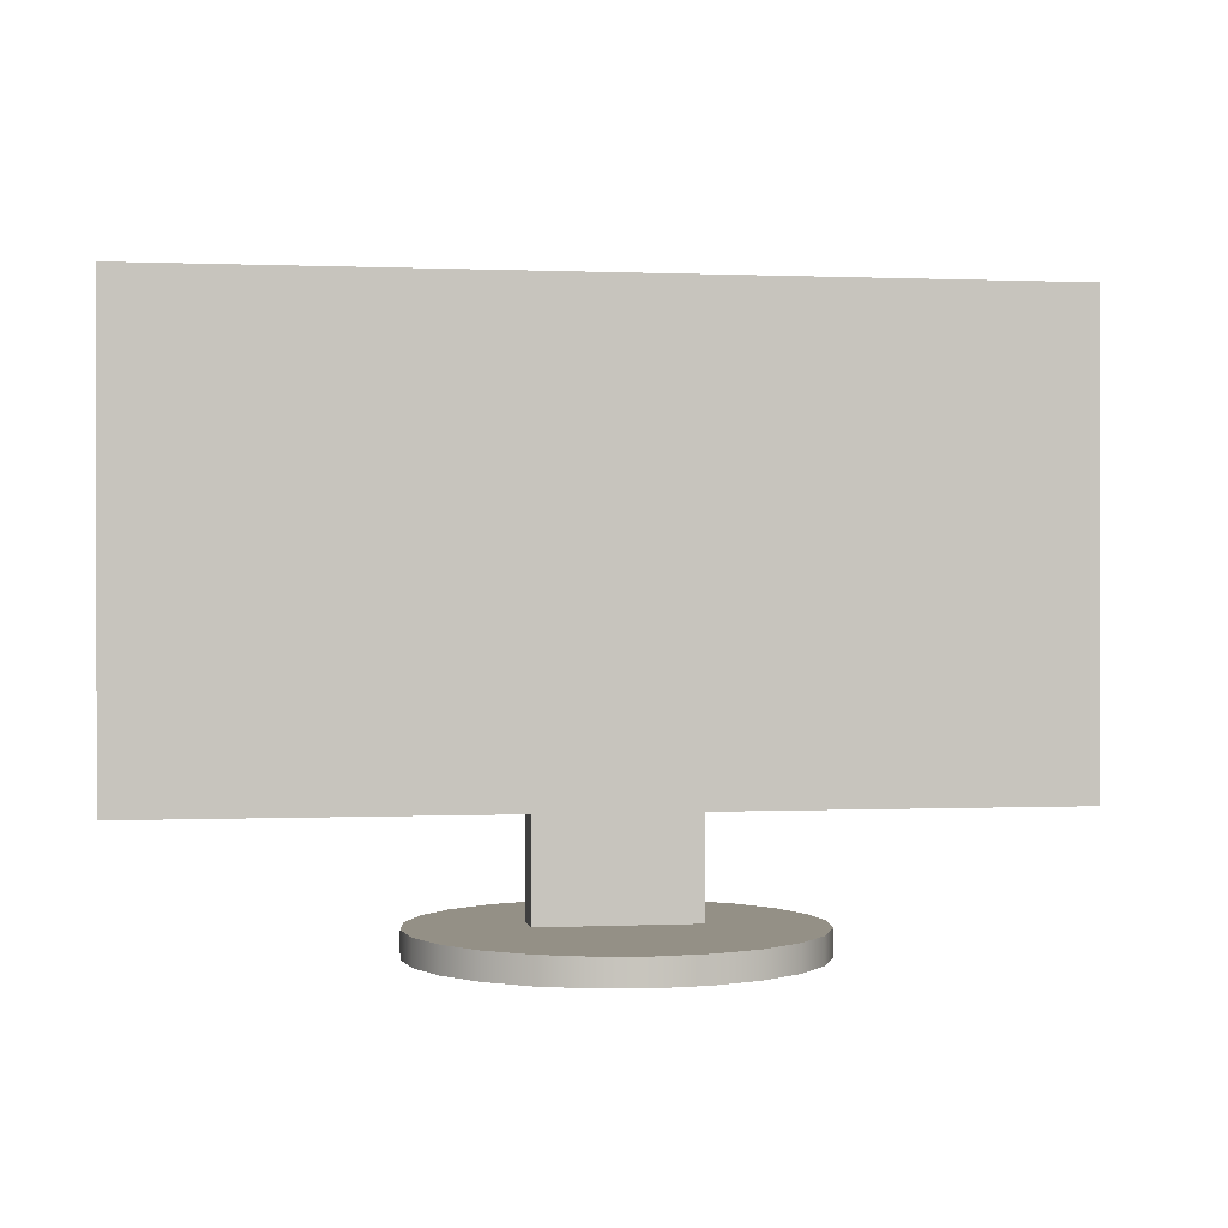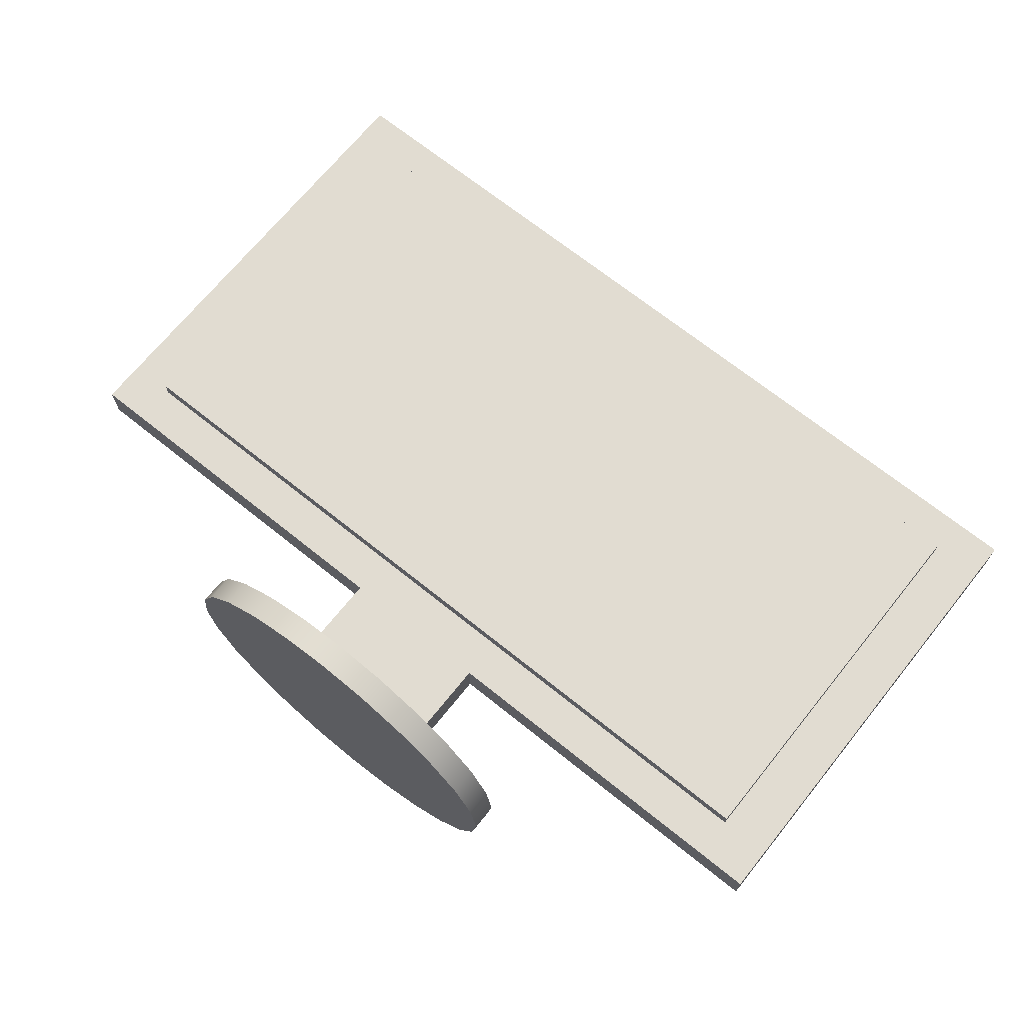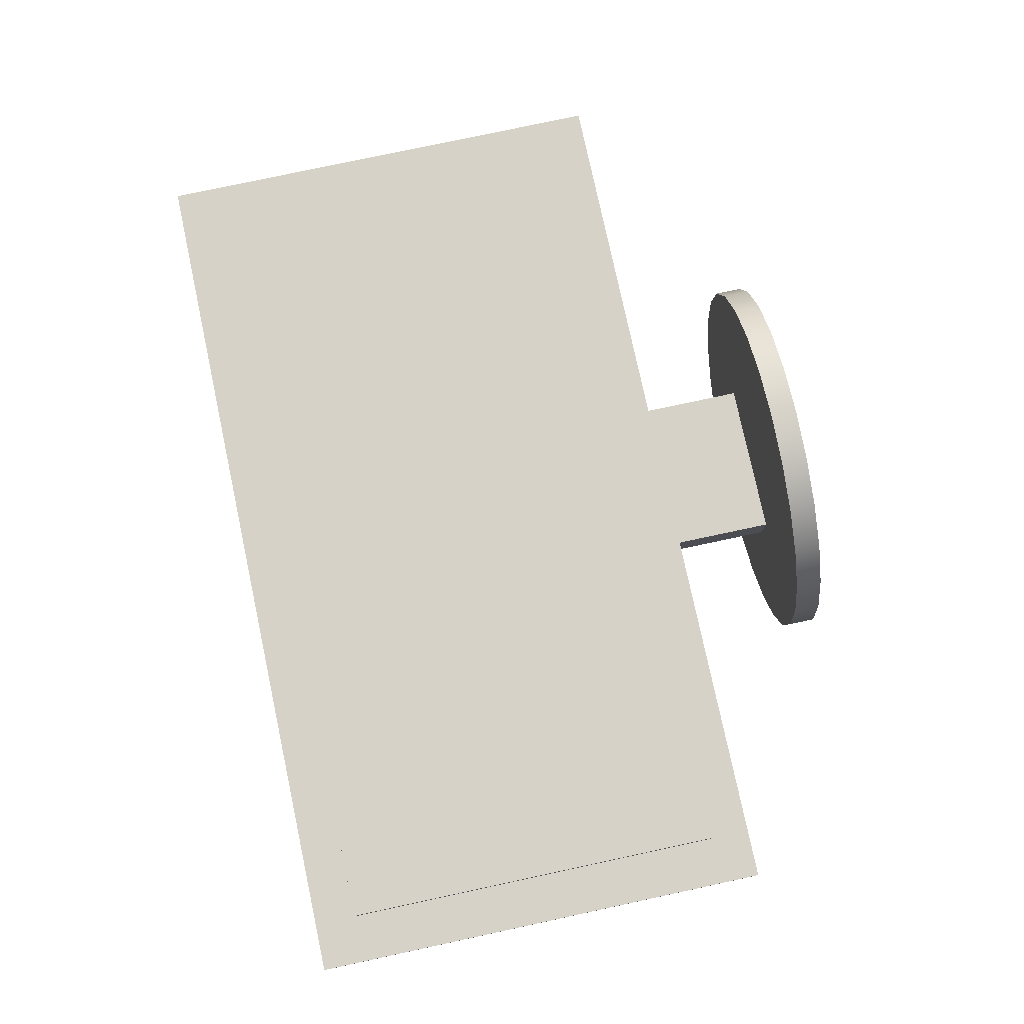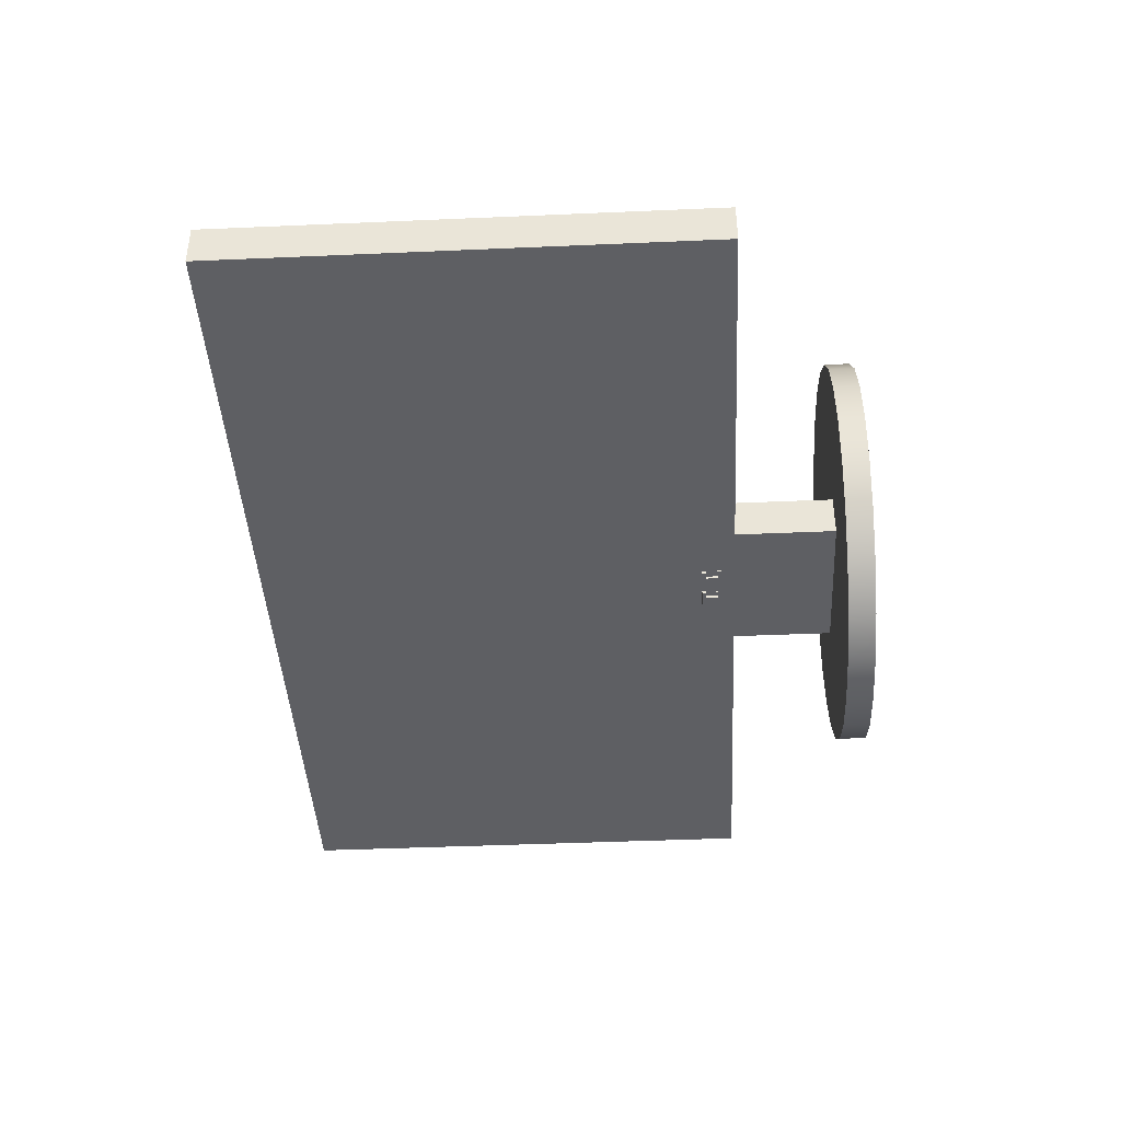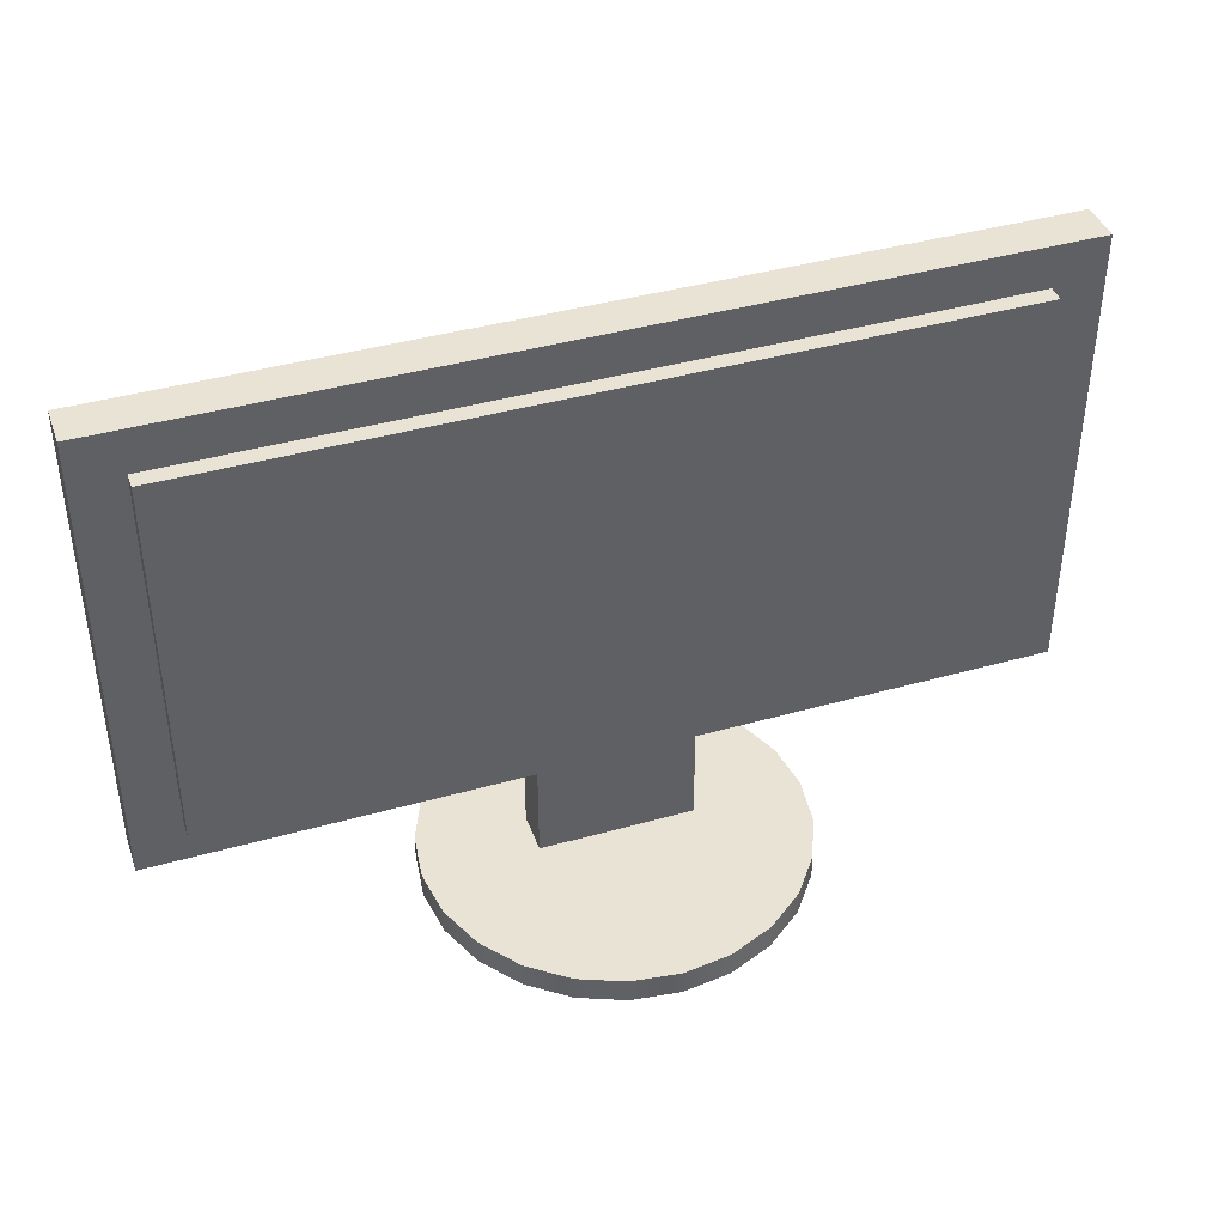
<metadata>
{"format":"obj","ext":"obj","renderer":"f3d","projection":"perspective","resolution":1024,"background":"white","views":[{"elev":0.5,"azim":-9.3,"up":"+Y"},{"elev":69.1,"azim":38.8,"up":"+Z"},{"elev":77.9,"azim":-102.1,"up":"+Z"},{"elev":-42.0,"azim":-87.0,"up":"+Z"},{"elev":41.2,"azim":-18.9,"up":"+Y"}]}
</metadata>
<code>
v 0.1032 -0.1143 -0.1414
v 0.01679 -0.1143 -0.1414
v 0.06001 -0.1143 -0.1471
v 0.1435 -0.1143 -0.1247
v 0.06001 -0.09165 -0.1471
v 0.1032 -0.09165 -0.1414
v 0.1435 -0.09165 -0.1247
v -0.02349 -0.1143 -0.1247
v 0.01679 -0.09165 -0.1414
v 0.1781 -0.09165 -0.09821
v 0.1781 -0.1143 -0.09821
v -0.02349 -0.09165 -0.1247
v -0.05808 -0.09165 -0.09821
v -0.05808 -0.1143 -0.09821
v 0.2046 -0.1143 -0.06363
v -0.08461 -0.09165 -0.06363
v 0.2046 -0.09165 -0.06363
v -0.08461 -0.1143 -0.06363
v 0.2213 -0.1143 -0.02335
v -0.1013 -0.09165 -0.02335
v 0.2213 -0.09165 -0.02335
v -0.1013 -0.1143 -0.02335
v 0.227 -0.1143 0.01987
v -0.006506 -0.09165 -0.01557
v -0.107 -0.1143 0.01987
v 0.227 -0.09165 0.01987
v -0.107 -0.09165 0.01987
v 0.1295 -0.09165 -0.01557
v 0.2213 -0.1143 0.06309
v -0.006506 -0.09165 0.02172
v 0.1295 -0.004785 -0.01557
v -0.1013 -0.09165 0.06309
v 0.1295 -0.09165 0.02172
v 0.2213 -0.09165 0.06309
v -0.1013 -0.1143 0.06309
v -0.006506 -0.004785 0.02172
v -0.006506 -0.004785 -0.01557
v 0.2046 -0.1143 0.1034
v 0.03869 0.007003 -0.01557
v 0.1295 -0.004785 0.02172
v -0.08461 -0.09165 0.1034
v 0.2046 -0.09165 0.1034
v -0.08461 -0.1143 0.1034
v -0.333 -0.004785 -0.01557
v 0.4492 -0.004785 0.02172
v 0.03869 0.01018 -0.01557
v 0.04226 0.007003 -0.01557
v 0.1781 -0.1143 0.138
v -0.333 -0.004785 0.02172
v -0.3073 0.01675 -0.01557
v 0.4043 0.03225 0.02172
v 0.4492 -0.004785 -0.01557
v 0.0403 0.02396 -0.01557
v 0.03869 0.007003 -0.01755
v 0.04664 0.009281 -0.01557
v -0.05808 -0.09165 0.138
v 0.1781 -0.09165 0.138
v -0.05808 -0.1143 0.138
v -0.2907 0.03225 0.02172
v -0.333 0.4117 0.02172
v -0.3085 0.0171 -0.01557
v -0.3061 0.01673 -0.01557
v 0.4099 0.03157 -0.01557
v 0.4492 0.4117 -0.01557
v 0.4043 0.3738 0.02172
v -0.2977 0.03157 -0.01557
v 0.0403 0.01999 -0.01557
v 0.03869 0.01018 -0.01755
v 0.04226 0.007003 -0.01755
v 0.04664 0.01999 -0.01557
v 0.0514 0.009281 -0.01557
v 0.1435 -0.09165 0.1645
v 0.1435 -0.1143 0.1645
v -0.333 0.4117 -0.01557
v -0.3096 0.01774 -0.01557
v -0.3049 0.01703 -0.01557
v 0.4043 0.03225 0.0364
v 0.08279 0.01999 -0.01557
v 0.4492 0.4117 0.02172
v -0.3019 0.022 -0.01557
v 0.04226 0.01018 -0.01557
v 0.0403 0.01999 -0.01795
v 0.04226 0.01018 -0.01755
v 0.04664 0.009281 -0.01795
v 0.06651 0.009281 -0.01557
v -0.02349 -0.1143 0.1645
v -0.02349 -0.09165 0.1645
v -0.2907 0.3738 0.02172
v -0.2977 0.381 -0.01557
v -0.3105 0.01863 -0.01557
v -0.3038 0.01763 -0.01557
v -0.2907 0.03225 0.0364
v 0.08279 0.02356 -0.01557
v 0.07645 0.009281 -0.01557
v 0.4099 0.381 -0.01557
v 0.4043 0.3738 0.0364
v -0.3019 0.02075 -0.01557
v 0.06574 0.02356 -0.01557
v 0.0403 0.02396 -0.01795
v 0.04664 0.01999 -0.01795
v 0.0514 0.009281 -0.01795
v 0.05815 0.01999 -0.01557
v 0.06968 0.009281 -0.01557
v 0.1032 -0.09165 0.1812
v 0.01679 -0.09165 0.1812
v 0.1032 -0.1143 0.1812
v -0.2907 0.3738 0.0364
v -0.3113 0.02217 -0.01557
v -0.3111 0.01972 -0.01557
v -0.3094 0.02529 -0.01557
v -0.3084 0.02589 -0.01557
v -0.3072 0.02619 -0.01557
v -0.3059 0.02617 -0.01557
v -0.3029 0.01849 -0.01557
v 0.08279 0.02356 -0.01795
v 0.07209 0.009281 -0.01557
v 0.07645 0.01999 -0.01557
v -0.3023 0.01956 -0.01557
v -0.3022 0.0232 -0.01557
v 0.05815 0.02316 -0.01557
v 0.05815 0.02316 -0.01795
v 0.0514 0.01999 -0.01795
v 0.0514 0.01999 -0.01557
v 0.06574 0.01999 -0.01557
v 0.06651 0.009281 -0.01715
v 0.01679 -0.1143 0.1812
v -0.311 0.02337 -0.01557
v -0.3114 0.02093 -0.01557
v -0.3103 0.02443 -0.01557
v -0.3047 0.02582 -0.01557
v 0.08279 0.01999 -0.01795
v 0.07209 0.009281 -0.01795
v 0.07645 0.01999 -0.01795
v -0.3028 0.02429 -0.01557
v 0.06651 0.01181 -0.01557
v 0.06968 0.009281 -0.01715
v 0.07209 0.01999 -0.01557
v 0.06001 -0.09165 0.1869
v 0.06001 -0.1143 0.1869
v -0.3037 0.02518 -0.01557
v 0.06574 0.02356 -0.01795
v 0.07645 0.009281 -0.01795
v 0.05815 0.01999 -0.01795
v 0.06574 0.01999 -0.01795
v 0.06968 0.01181 -0.01715
v 0.06651 0.01181 -0.01715
v 0.06968 0.01181 -0.01557
v 0.07209 0.01999 -0.01795
g mesh1_mesh1-geometry
f 1 2 3
f 2 1 4
f 2 5 3
f 3 6 1
f 1 7 4
f 2 4 8
f 5 2 9
f 6 3 5
f 7 1 6
f 10 4 7
f 8 4 11
f 8 9 2
f 9 6 5
f 6 12 7
f 4 10 11
f 7 13 10
f 8 11 14
f 9 8 12
f 6 9 12
f 7 12 13
f 10 15 11
f 10 13 16
f 14 11 15
f 14 12 8
f 12 14 13
f 15 10 17
f 14 16 13
f 10 16 17
f 14 15 18
f 17 19 15
f 16 14 18
f 17 16 20
f 18 15 19
f 19 17 21
f 18 20 16
f 17 20 21
f 18 19 22
f 21 23 19
f 20 18 22
f 21 20 24
f 22 19 25
f 23 21 26
f 25 19 23
f 22 27 20
f 24 20 27
f 28 21 24
f 27 22 25
f 21 28 26
f 26 29 23
f 25 23 29
f 24 27 30
f 24 31 28
f 25 32 27
f 26 28 33
f 29 26 34
f 25 29 35
f 30 27 32
f 36 24 30
f 31 24 37
f 31 33 28
f 32 25 35
f 26 33 34
f 34 38 29
f 35 29 38
f 30 32 33
f 24 36 37
f 33 36 30
f 37 39 31
f 33 31 40
f 35 41 32
f 34 33 32
f 38 34 42
f 35 38 43
f 36 44 37
f 36 33 40
f 31 45 40
f 39 37 46
f 31 39 47
f 41 35 43
f 34 32 41
f 34 41 42
f 42 48 38
f 43 38 48
f 44 36 49
f 44 50 37
f 51 36 40
f 45 31 52
f 51 40 45
f 37 53 46
f 46 54 39
f 54 47 39
f 31 47 55
f 43 56 41
f 42 41 56
f 48 42 57
f 43 48 58
f 59 49 36
f 60 44 49
f 50 44 61
f 37 50 62
f 59 36 51
f 31 63 52
f 64 45 52
f 51 45 65
f 37 66 53
f 67 46 53
f 54 46 68
f 47 54 69
f 55 47 70
f 31 55 71
f 56 43 58
f 42 56 57
f 72 48 57
f 58 48 73
f 49 59 60
f 44 60 74
f 61 44 75
f 37 62 76
f 77 59 51
f 78 63 31
f 52 63 64
f 45 64 79
f 79 65 45
f 65 77 51
f 37 80 66
f 53 66 63
f 46 67 81
f 53 82 67
f 46 83 68
f 83 54 68
f 54 83 69
f 83 47 69
f 81 70 47
f 70 84 55
f 84 71 55
f 31 71 85
f 86 56 58
f 57 56 87
f 48 72 73
f 57 87 72
f 58 73 86
f 88 60 59
f 60 64 74
f 74 89 44
f 75 44 90
f 37 76 91
f 59 77 92
f 93 63 78
f 31 94 78
f 95 64 63
f 64 60 79
f 79 88 65
f 77 65 96
f 37 97 80
f 66 80 89
f 53 63 98
f 81 67 70
f 83 46 81
f 82 53 99
f 82 70 67
f 47 83 81
f 84 70 100
f 71 84 101
f 85 71 102
f 31 85 103
f 56 86 87
f 104 73 72
f 72 87 105
f 86 73 106
f 60 88 79
f 59 107 88
f 89 74 64
f 44 89 108
f 90 44 109
f 110 89 111
f 111 89 112
f 112 89 113
f 37 91 114
f 77 107 92
f 107 59 92
f 98 63 93
f 78 115 93
f 31 116 94
f 78 94 117
f 89 64 95
f 107 65 88
f 65 107 96
f 107 77 96
f 37 118 97
f 119 89 80
f 53 98 120
f 53 121 99
f 121 82 99
f 70 82 100
f 100 122 84
f 101 84 122
f 122 71 101
f 102 71 123
f 85 102 124
f 125 103 85
f 31 103 116
f 126 87 86
f 73 104 106
f 72 105 104
f 87 126 105
f 86 106 126
f 108 89 127
f 44 108 128
f 109 44 128
f 129 89 110
f 113 89 130
f 37 114 118
f 115 98 93
f 115 78 131
f 132 94 116
f 94 133 117
f 133 78 117
f 134 89 119
f 120 98 102
f 121 53 120
f 82 121 100
f 100 121 122
f 71 122 123
f 122 102 123
f 124 102 98
f 85 124 135
f 103 125 136
f 135 125 85
f 116 103 137
f 138 106 104
f 104 105 138
f 139 105 126
f 126 106 139
f 127 89 129
f 130 89 140
f 98 115 141
f 78 133 131
f 133 115 131
f 94 132 142
f 137 132 116
f 133 94 142
f 140 89 134
f 102 121 120
f 122 121 143
f 102 122 143
f 98 144 124
f 137 135 124
f 125 145 136
f 145 103 136
f 125 135 146
f 147 137 103
f 106 138 139
f 105 139 138
f 115 144 141
f 144 98 141
f 148 115 133
f 142 132 133
f 132 137 148
f 121 102 143
f 144 137 124
f 135 137 147
f 145 125 146
f 103 145 147
f 135 145 146
f 144 115 148
f 148 133 132
f 137 144 148
f 145 135 147
g mesh1_mesh1-geometry
f 3 2 1
f 4 1 2
f 3 5 2
f 1 6 3
f 4 7 1
f 8 4 2
f 9 2 5
f 5 3 6
f 6 1 7
f 7 4 10
f 11 4 8
f 2 9 8
f 5 6 9
f 7 12 6
f 11 10 4
f 10 13 7
f 14 11 8
f 12 8 9
f 12 9 6
f 13 12 7
f 11 15 10
f 16 13 10
f 15 11 14
f 8 12 14
f 13 14 12
f 17 10 15
f 13 16 14
f 17 16 10
f 18 15 14
f 15 19 17
f 18 14 16
f 20 16 17
f 19 15 18
f 21 17 19
f 16 20 18
f 21 20 17
f 22 19 18
f 19 23 21
f 22 18 20
f 24 20 21
f 25 19 22
f 26 21 23
f 23 19 25
f 20 27 22
f 27 20 24
f 24 21 28
f 25 22 27
f 26 28 21
f 23 29 26
f 29 23 25
f 30 27 24
f 28 31 24
f 27 32 25
f 33 28 26
f 34 26 29
f 35 29 25
f 32 27 30
f 30 24 36
f 37 24 31
f 28 33 31
f 35 25 32
f 34 33 26
f 29 38 34
f 38 29 35
f 33 32 30
f 37 36 24
f 30 36 33
f 40 37 31
f 31 37 40
f 31 39 37
f 40 31 33
f 32 41 35
f 32 33 34
f 42 34 38
f 43 38 35
f 37 44 36
f 37 40 36
f 36 40 37
f 40 33 36
f 40 45 31
f 46 37 39
f 47 39 31
f 43 35 41
f 41 32 34
f 42 41 34
f 38 48 42
f 48 38 43
f 49 36 44
f 37 50 44
f 40 36 51
f 52 31 45
f 45 40 51
f 46 53 37
f 39 54 46
f 39 47 54
f 55 47 31
f 41 56 43
f 56 41 42
f 57 42 48
f 58 48 43
f 36 49 59
f 49 44 60
f 61 44 50
f 62 50 37
f 51 36 59
f 52 63 31
f 52 45 64
f 65 45 51
f 53 66 37
f 53 46 67
f 68 46 54
f 69 54 47
f 70 47 55
f 71 55 31
f 58 43 56
f 57 56 42
f 57 48 72
f 73 48 58
f 60 59 49
f 74 60 44
f 75 44 61
f 50 111 61
f 62 112 50
f 76 62 37
f 51 59 77
f 31 63 78
f 64 63 52
f 79 64 45
f 45 65 79
f 51 77 65
f 66 80 37
f 63 66 53
f 81 67 46
f 67 82 53
f 68 83 46
f 68 54 83
f 69 83 54
f 69 47 83
f 47 70 81
f 55 84 70
f 55 71 84
f 85 71 31
f 58 56 86
f 87 56 57
f 73 72 48
f 72 87 57
f 86 73 58
f 59 60 88
f 74 64 60
f 44 89 74
f 90 44 75
f 61 110 75
f 111 110 61
f 112 111 50
f 113 112 62
f 76 113 62
f 91 76 37
f 92 77 59
f 78 63 93
f 78 94 31
f 63 64 95
f 79 60 64
f 65 88 79
f 96 65 77
f 80 97 37
f 89 80 66
f 63 95 66
f 98 63 53
f 70 67 81
f 81 46 83
f 99 53 82
f 67 70 82
f 81 83 47
f 100 70 84
f 101 84 71
f 102 71 85
f 103 85 31
f 87 86 56
f 72 73 104
f 105 87 72
f 106 73 86
f 79 88 60
f 88 107 59
f 64 74 89
f 108 89 44
f 109 44 90
f 75 129 90
f 110 129 75
f 111 89 110
f 112 89 111
f 113 89 112
f 130 113 76
f 91 130 76
f 114 91 37
f 92 107 77
f 92 59 107
f 93 63 98
f 93 115 78
f 94 116 31
f 117 94 78
f 95 64 89
f 88 65 107
f 96 107 65
f 96 77 107
f 97 118 37
f 80 119 97
f 80 89 119
f 89 66 95
f 120 98 53
f 99 121 53
f 99 82 121
f 100 82 70
f 84 122 100
f 122 84 101
f 101 71 122
f 123 71 102
f 124 102 85
f 85 103 125
f 116 103 31
f 86 87 126
f 106 104 73
f 104 105 72
f 105 126 87
f 126 106 86
f 127 89 108
f 128 108 44
f 128 44 109
f 90 127 109
f 129 127 90
f 110 89 129
f 130 89 113
f 140 130 91
f 114 140 91
f 118 114 37
f 93 98 115
f 131 78 115
f 116 94 132
f 117 133 94
f 117 78 133
f 97 119 118
f 119 89 134
f 102 98 120
f 120 53 121
f 100 121 82
f 122 121 100
f 123 122 71
f 123 102 122
f 98 102 124
f 135 124 85
f 136 125 103
f 85 125 135
f 137 103 116
f 104 106 138
f 138 105 104
f 126 105 139
f 139 106 126
f 129 89 127
f 127 108 109
f 128 109 108
f 140 89 130
f 134 140 114
f 118 134 114
f 141 115 98
f 131 133 78
f 131 115 133
f 142 132 94
f 116 132 137
f 142 94 133
f 119 134 118
f 134 89 140
f 120 121 102
f 143 121 122
f 143 122 102
f 124 144 98
f 124 135 137
f 136 145 125
f 136 103 145
f 146 135 125
f 103 137 147
f 139 138 106
f 138 139 105
f 141 144 115
f 141 98 144
f 133 115 148
f 133 132 142
f 148 137 132
f 143 102 121
f 124 137 144
f 147 137 135
f 146 125 145
f 147 145 103
f 146 145 135
f 148 115 144
f 132 133 148
f 148 144 137
f 147 135 145
g mesh1_mesh1-geometry
f 61 111 50
f 50 112 62
f 75 110 61
f 61 110 111
f 50 111 112
f 62 112 113
f 62 113 76
f 90 129 75
f 75 129 110
f 76 113 130
f 76 130 91
f 97 119 80
f 109 127 90
f 90 127 129
f 91 130 140
f 91 140 114
f 118 119 97
f 109 108 127
f 108 109 128
f 114 140 134
f 114 134 118
f 118 134 119
g mesh1_mesh1-geometry
f 66 95 63
f 95 66 89

</code>
